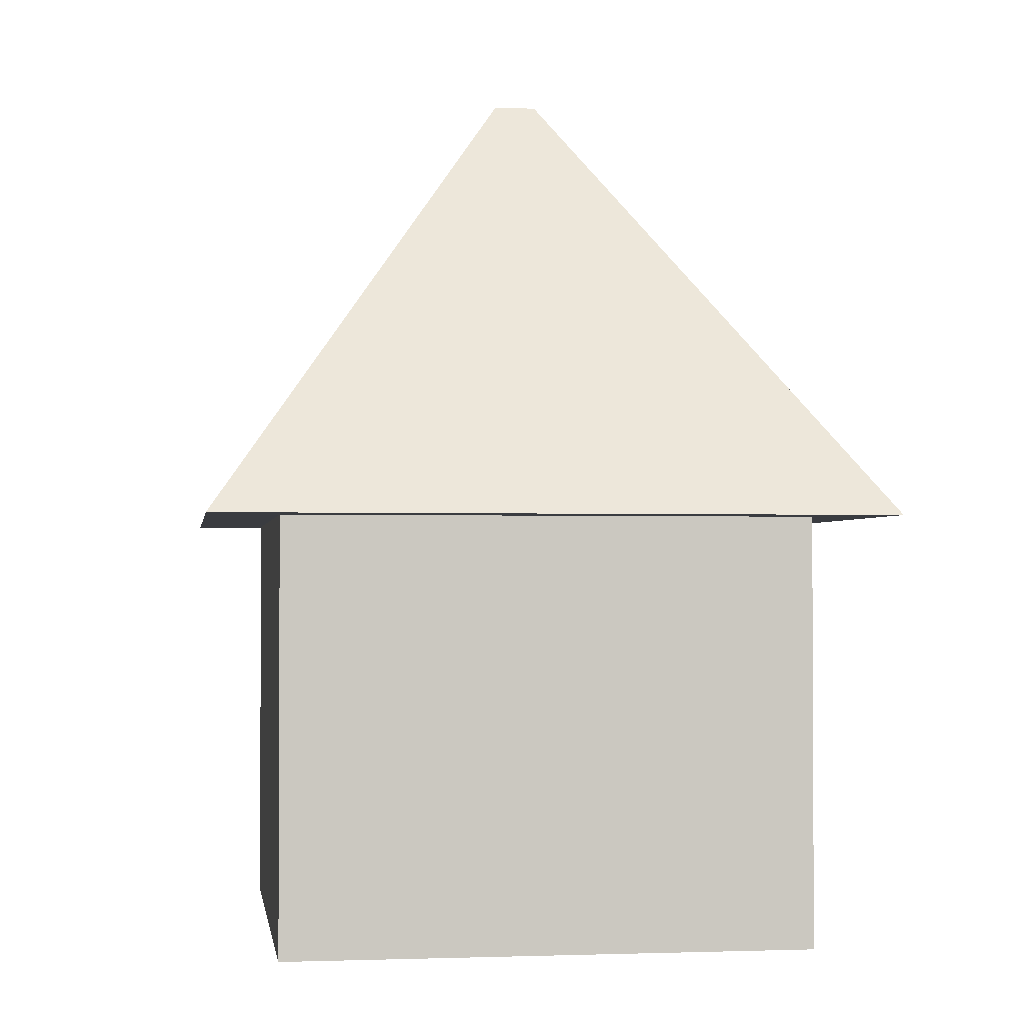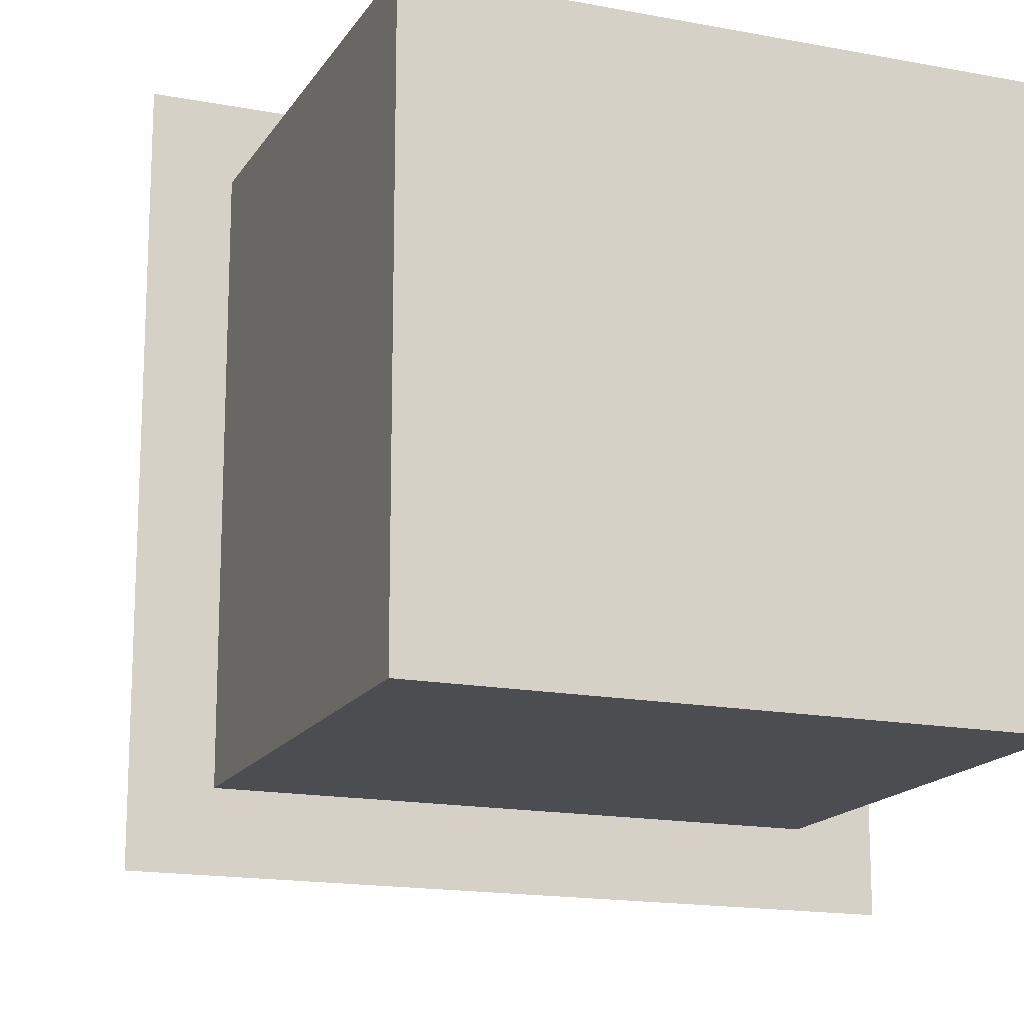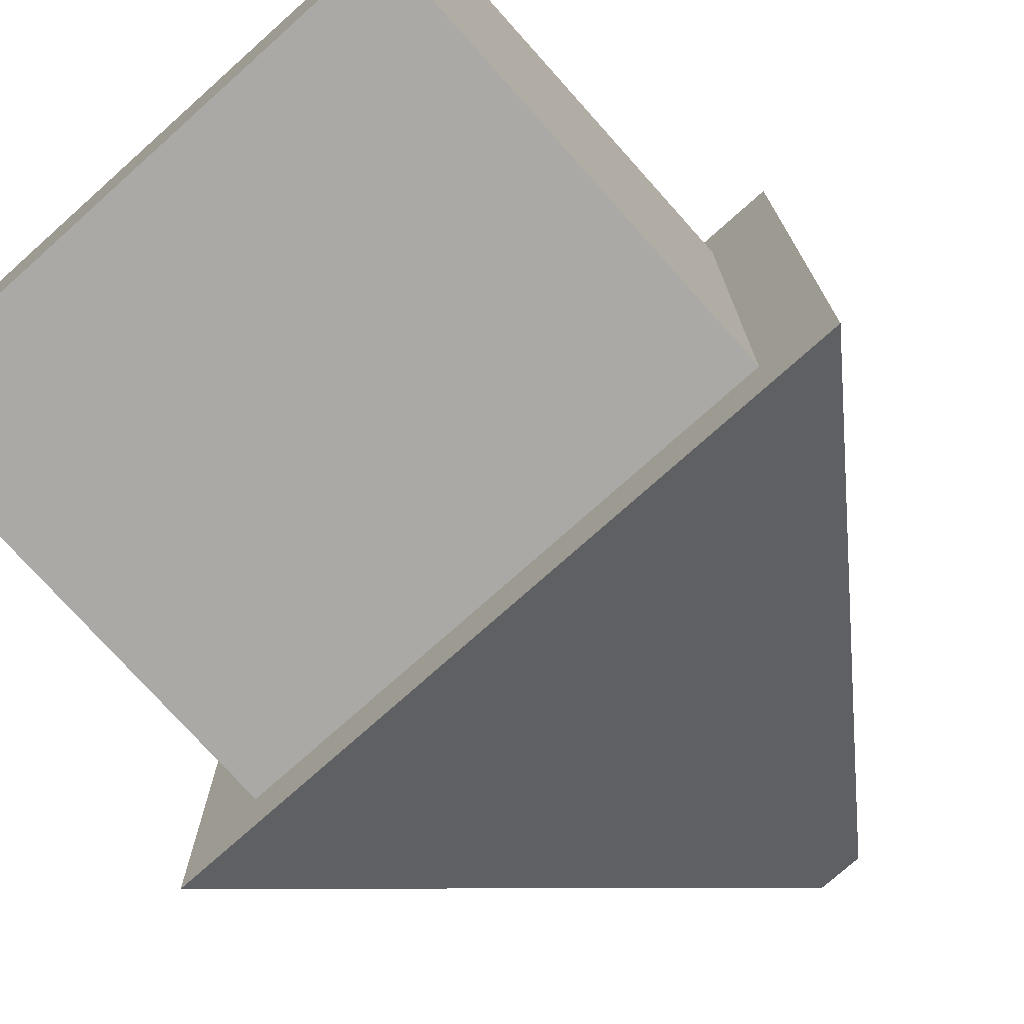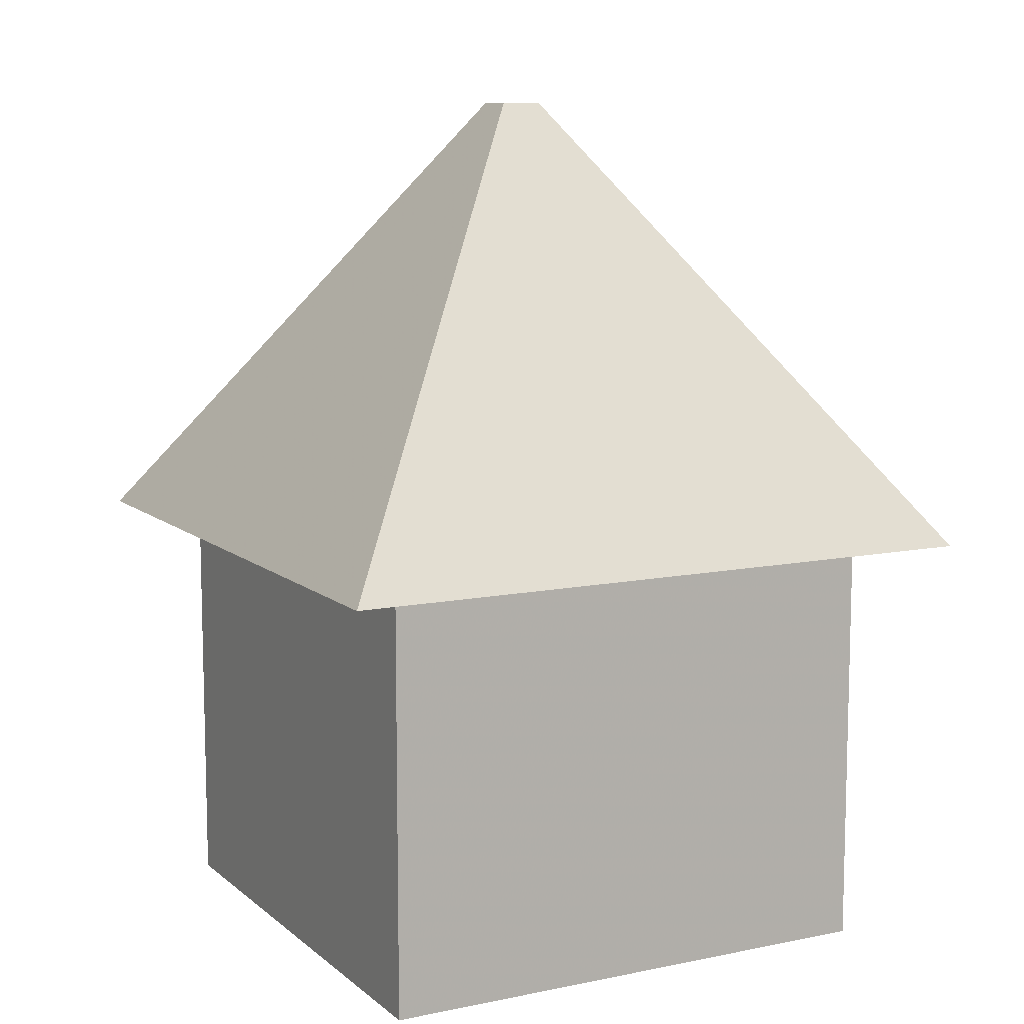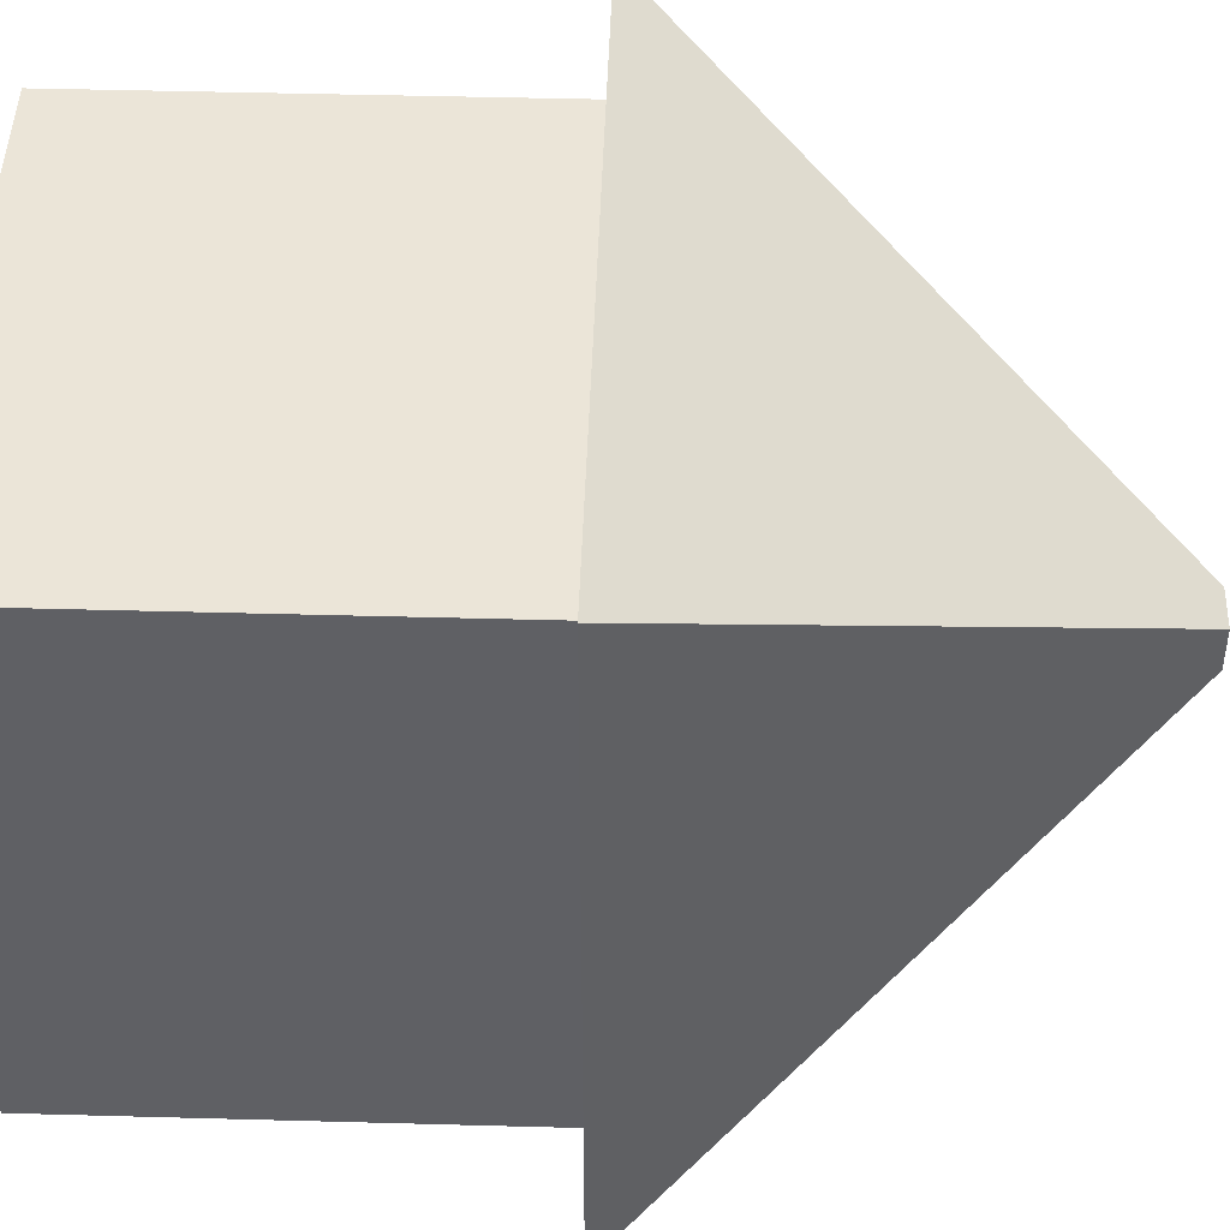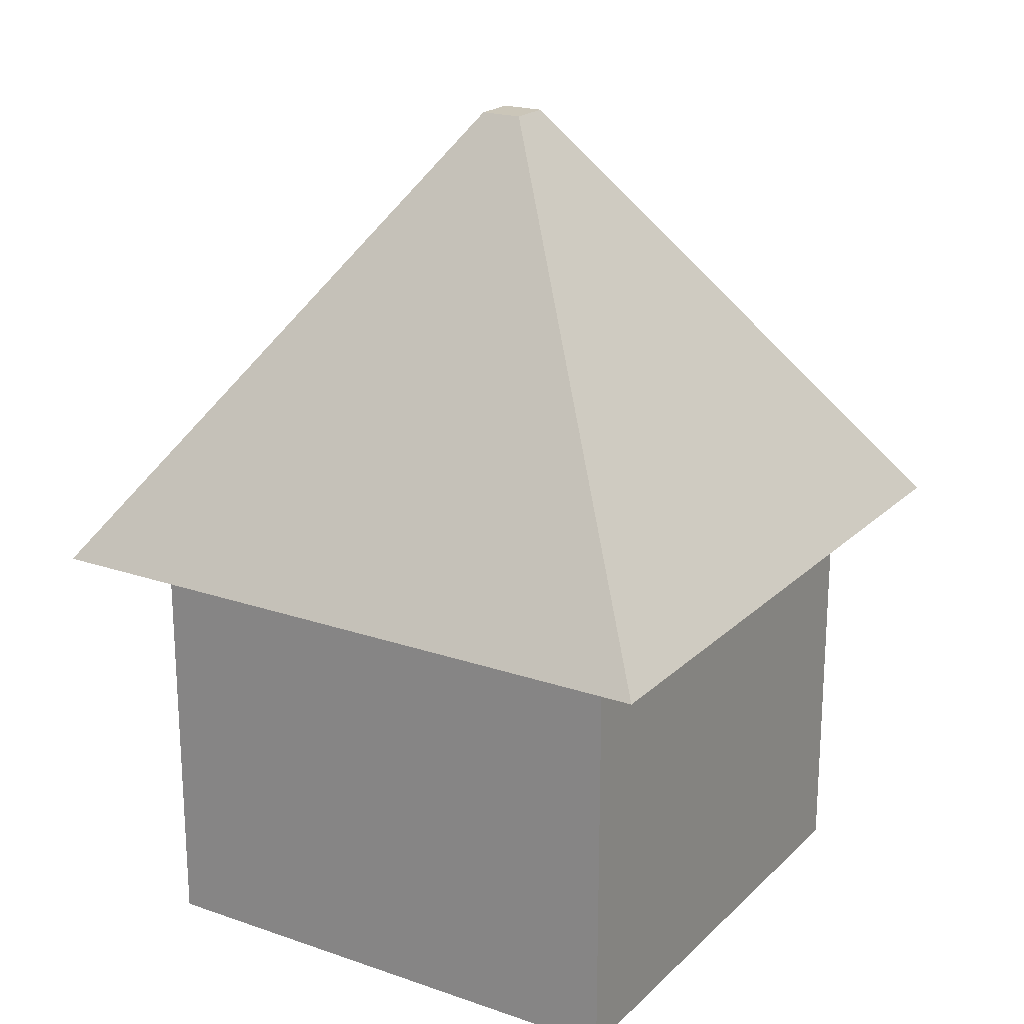
<metadata>
{"format":"obj","ext":"obj","renderer":"f3d","projection":"perspective","resolution":1024,"background":"white","views":[{"elev":-1.7,"azim":-98.2,"up":"+Y"},{"elev":-16.2,"azim":-21.6,"up":"+Z"},{"elev":-75.3,"azim":41.8,"up":"+Z"},{"elev":9.9,"azim":-117.9,"up":"+Y"},{"elev":45.6,"azim":91.8,"up":"+Z"},{"elev":20.8,"azim":-148.2,"up":"+Y"}]}
</metadata>
<code>
v 1 -0.6231 -1
v 1 1 -1
v 1 -0.6231 1
v 1 1 1
v -1 -0.6231 -1
v -1 1 -1
v -1 -0.6231 1
v -1 1 1
v 1.27 1 -1.27
v 1.27 1 1.27
v -1.27 1 -1.27
v -1.27 1 1.27
v 0.08036 2.709 -0.08036
v 0.08036 2.709 0.08036
v -0.08036 2.709 -0.08036
v -0.08036 2.709 0.08036
f 2 3 1
f 4 7 3
f 8 5 7
f 6 1 5
f 7 1 3
f 4 12 8
f 12 15 11
f 8 11 6
f 2 10 4
f 6 9 2
f 14 15 16
f 9 14 10
f 11 13 9
f 10 16 12
f 2 4 3
f 4 8 7
f 8 6 5
f 6 2 1
f 7 5 1
f 4 10 12
f 12 16 15
f 8 12 11
f 2 9 10
f 6 11 9
f 14 13 15
f 9 13 14
f 11 15 13
f 10 14 16

</code>
